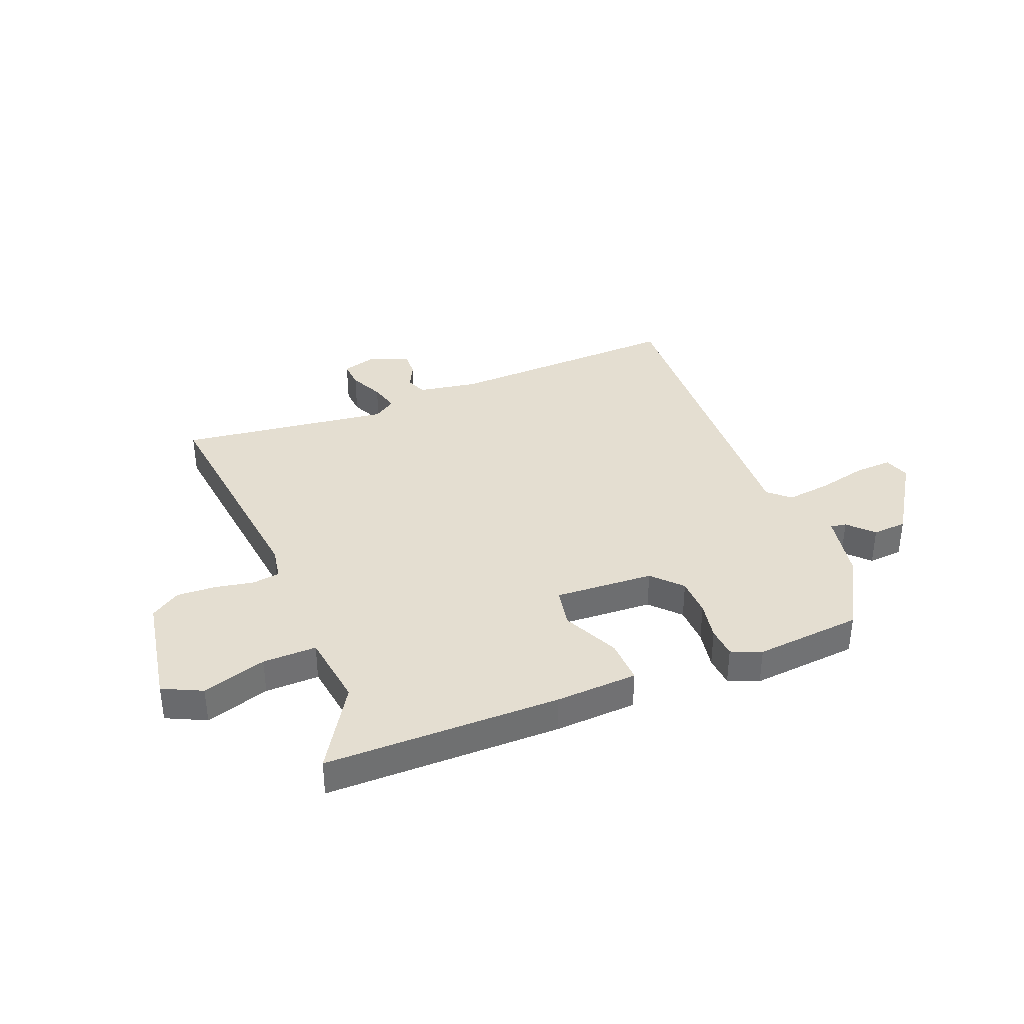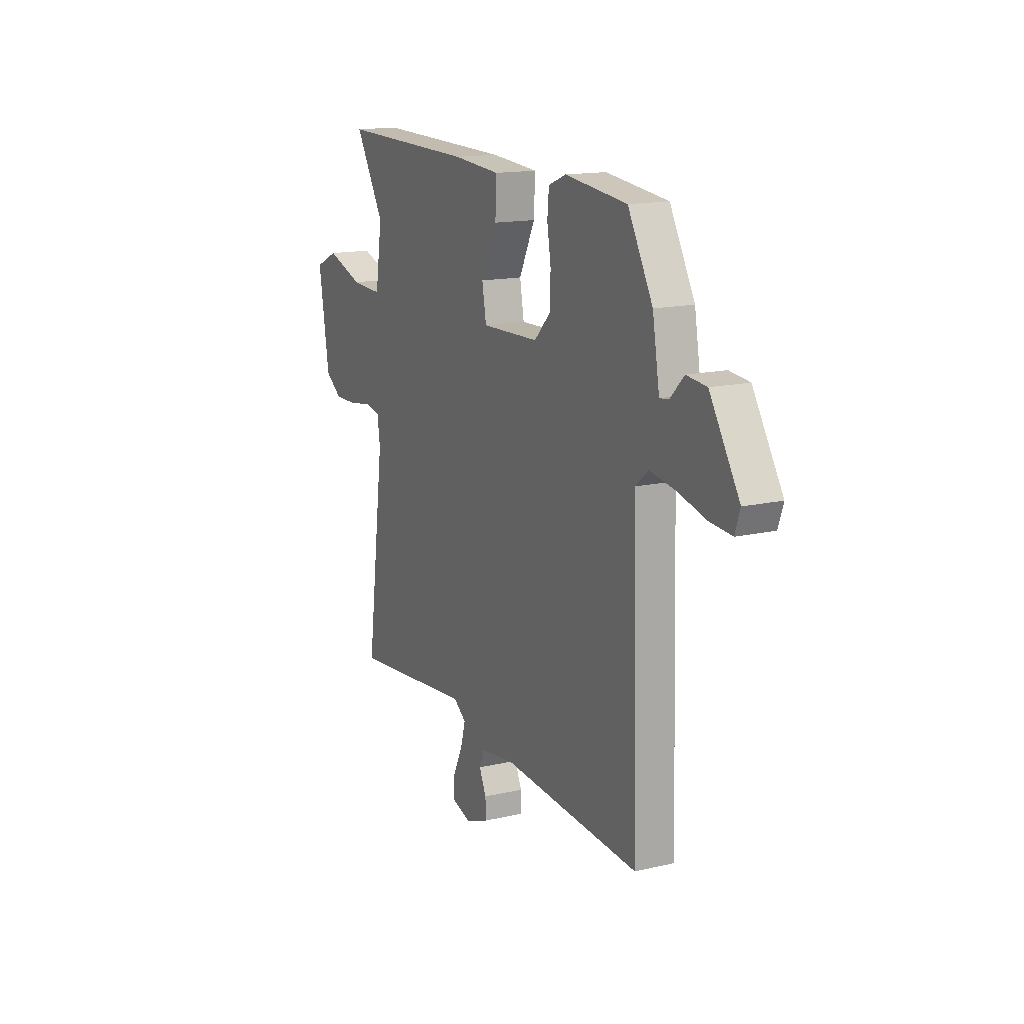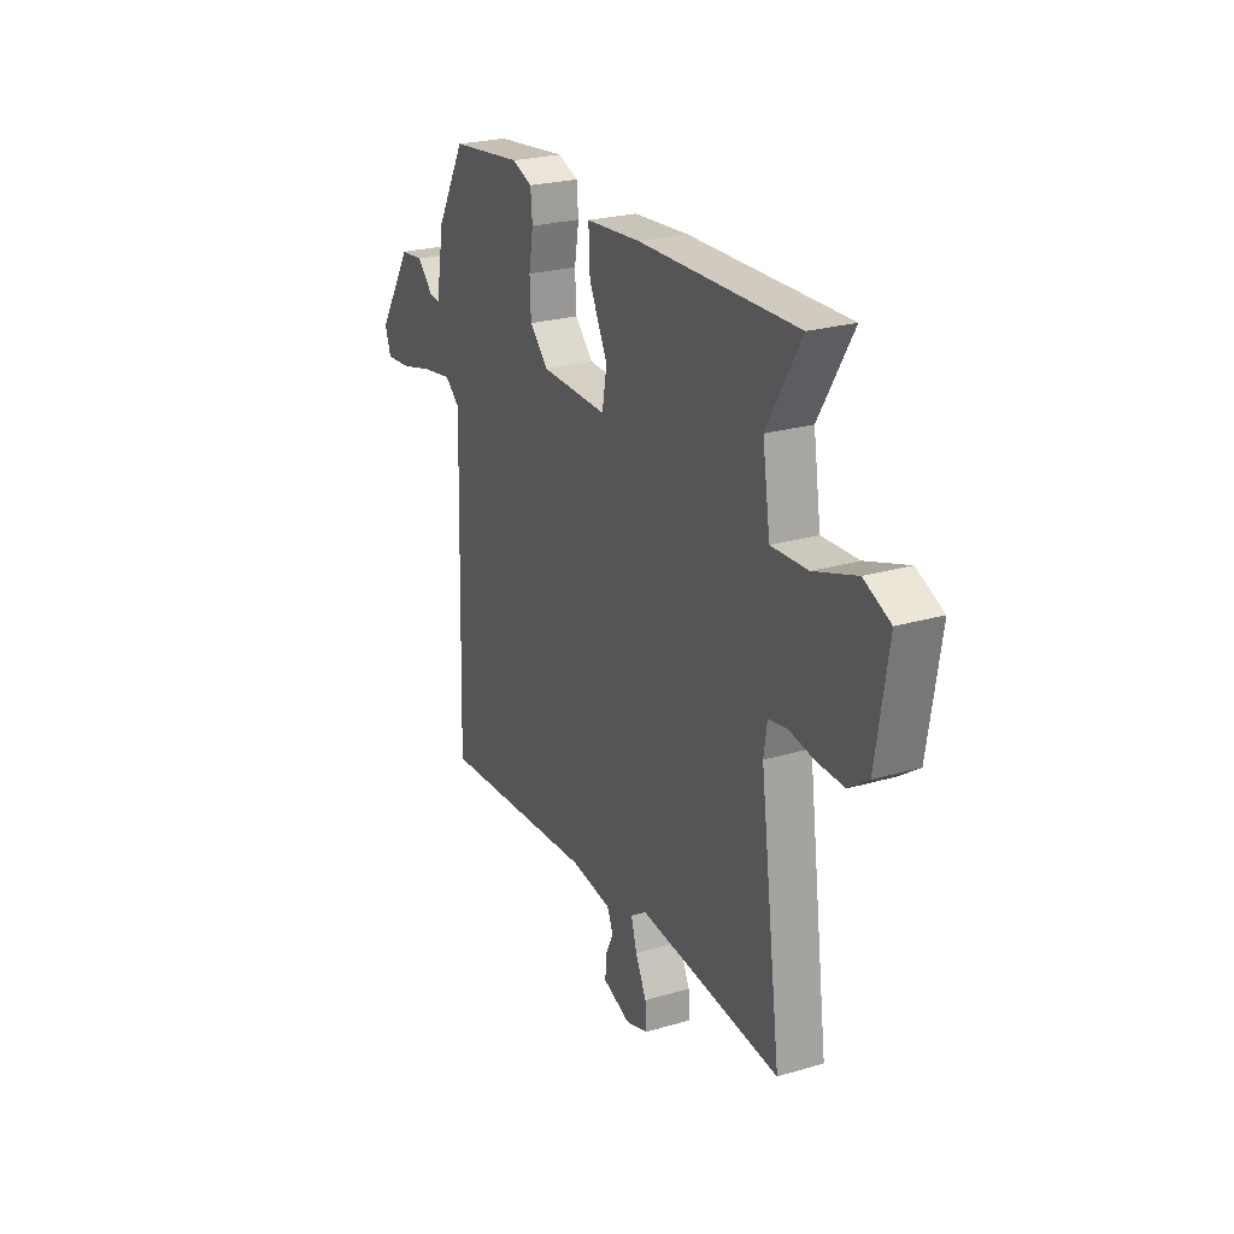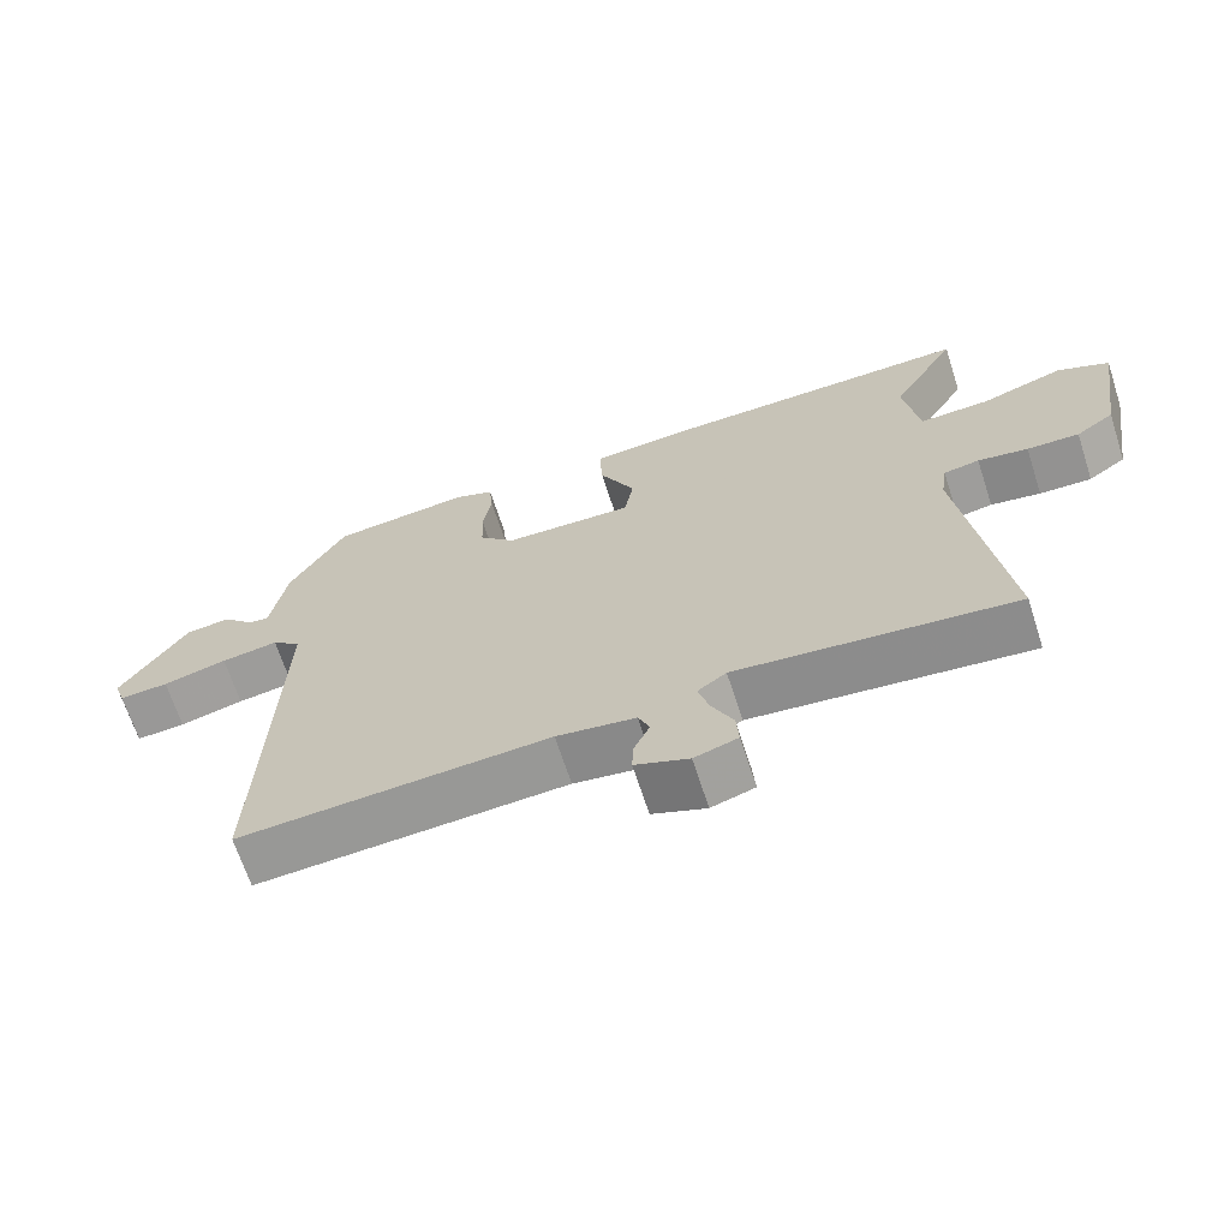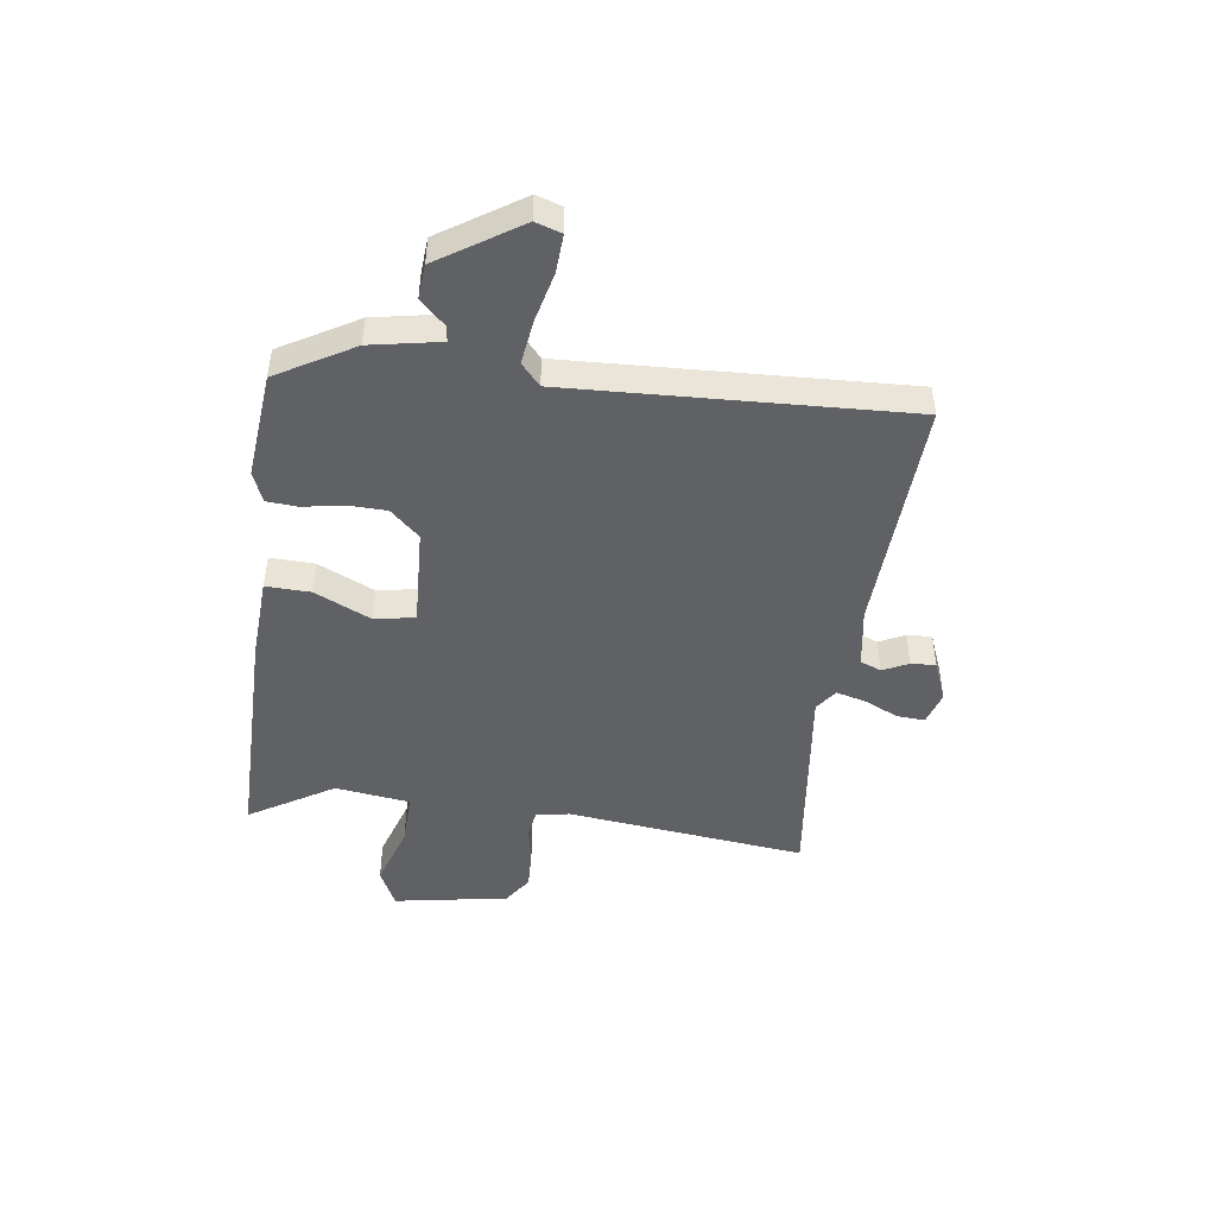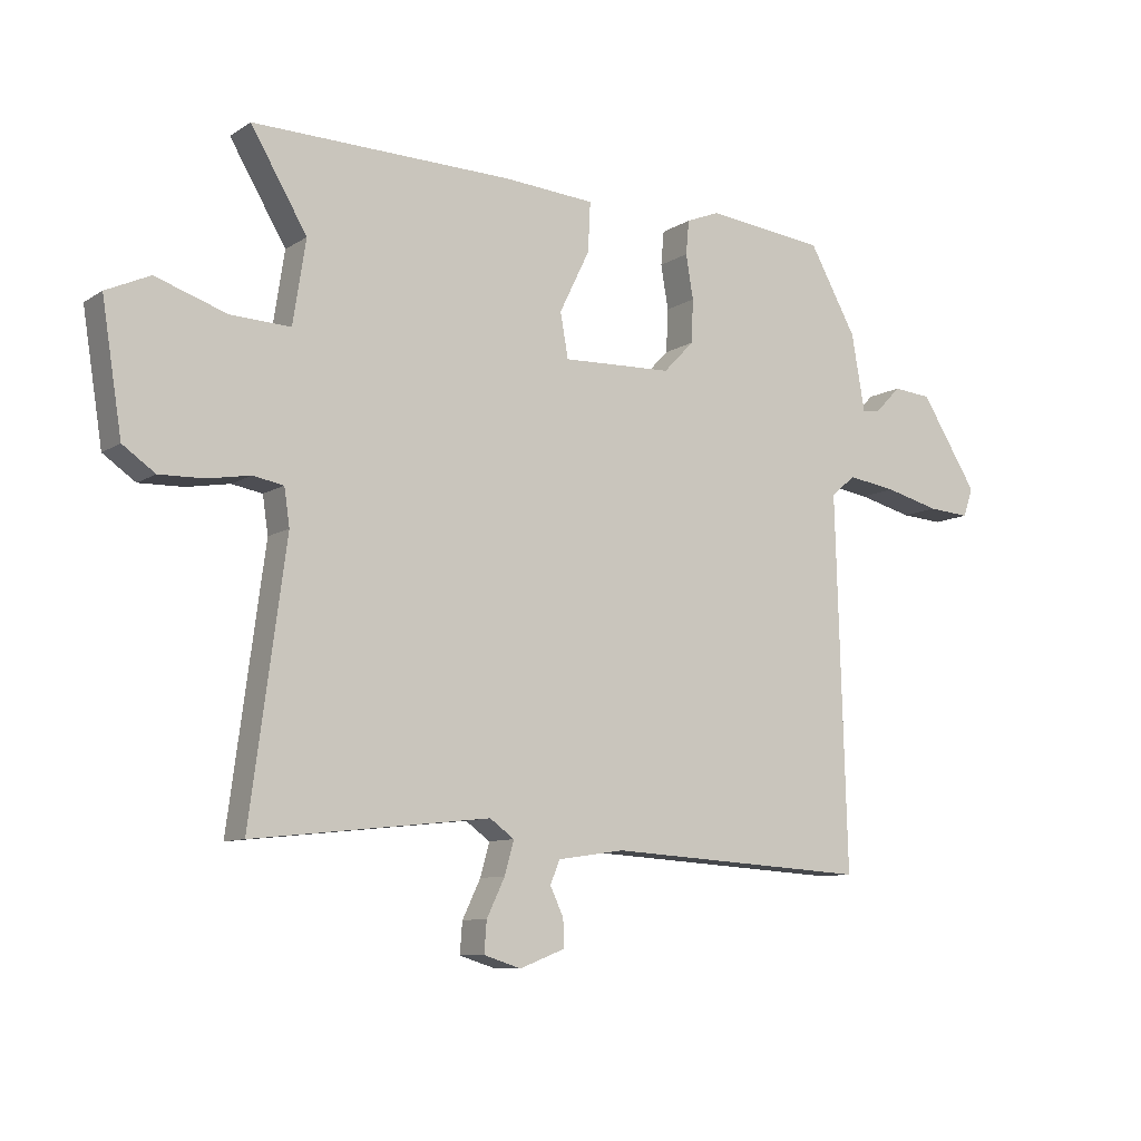
<metadata>
{"format":"obj","ext":"obj","renderer":"f3d","projection":"perspective","resolution":1024,"background":"white","views":[{"elev":36.5,"azim":-20.7,"up":"+Y"},{"elev":15.3,"azim":63.8,"up":"+Z"},{"elev":24.4,"azim":-115.9,"up":"+Z"},{"elev":-67.1,"azim":-162.1,"up":"+Z"},{"elev":-46.5,"azim":83.1,"up":"+Y"},{"elev":-9.4,"azim":-32.4,"up":"+Z"}]}
</metadata>
<code>
v 0.485 0.07 -0.548
v 0.053 0.07 -0.522
v -0.057 0.07 -0.538
v -0.073 0.07 -0.576
v -0.051 0.07 -0.623
v -0.049 0.07 -0.668
v -0.124 0.07 -0.697
v -0.185 0.07 -0.678
v -0.181 0.07 -0.627
v -0.151 0.07 -0.565
v -0.136 0.07 -0.511
v -0.176 0.07 -0.482
v -0.564 0.07 -0.524
v -0.506 0.07 -0.088
v -0.515 0.07 -0.027
v -0.565 0.07 -0.018
v -0.635 0.07 -0.03
v -0.708 0.07 -0.032
v -0.761 0.07 0.005
v -0.794 0.07 0.214
v -0.722 0.07 0.247
v -0.606 0.07 0.208
v -0.508 0.07 0.204
v -0.487 0.07 0.34
v -0.579 0.07 0.495
v -0.151 0.07 0.487
v -0.002 0.07 0.476
v -0.006 0.07 0.395
v -0.056 0.07 0.293
v -0.043 0.07 0.22
v 0.138 0.07 0.226
v 0.188 0.07 0.278
v 0.191 0.07 0.349
v 0.179 0.07 0.421
v 0.184 0.07 0.477
v 0.239 0.07 0.499
v 0.434 0.07 0.477
v 0.512 0.07 0.337
v 0.534 0.07 0.21
v 0.563 0.07 0.214
v 0.606 0.07 0.258
v 0.669 0.07 0.252
v 0.762 0.07 0.104
v 0.746 0.07 0.057
v 0.677 0.07 0.062
v 0.587 0.07 0.085
v 0.507 0.07 0.097
v 0.467 0.07 0.063
v 0.485 0 -0.548
v 0.053 0 -0.522
v -0.057 0 -0.538
v -0.073 0 -0.576
v -0.051 0 -0.623
v -0.049 0 -0.668
v -0.124 0 -0.697
v -0.185 0 -0.678
v -0.181 0 -0.627
v -0.151 0 -0.565
v -0.136 0 -0.511
v -0.176 0 -0.482
v -0.564 0 -0.524
v -0.506 0 -0.088
v -0.515 0 -0.027
v -0.565 0 -0.018
v -0.635 0 -0.03
v -0.708 0 -0.032
v -0.761 0 0.005
v -0.794 0 0.214
v -0.722 0 0.247
v -0.606 0 0.208
v -0.508 0 0.204
v -0.487 0 0.34
v -0.579 0 0.495
v -0.151 0 0.487
v -0.002 0 0.476
v -0.006 0 0.395
v -0.056 0 0.293
v -0.043 0 0.22
v 0.138 0 0.226
v 0.188 0 0.278
v 0.191 0 0.349
v 0.179 0 0.421
v 0.184 0 0.477
v 0.239 0 0.499
v 0.434 0 0.477
v 0.512 0 0.337
v 0.534 0 0.21
v 0.563 0 0.214
v 0.606 0 0.258
v 0.669 0 0.252
v 0.762 0 0.104
v 0.746 0 0.057
v 0.677 0 0.062
v 0.587 0 0.085
v 0.507 0 0.097
v 0.467 0 0.063
f 44 45 46
f 43 44 46
f 42 43 46
f 41 42 46
f 40 41 46
f 39 40 46 47
f 39 47 48
f 38 39 48
f 37 38 48
f 36 37 48
f 35 36 48
f 34 35 48
f 33 34 48
f 27 28 29
f 26 27 29
f 25 26 29
f 24 25 29
f 23 24 29 30
f 20 21 22
f 19 20 22
f 18 19 22
f 17 18 22
f 16 17 22
f 15 16 22 23
f 23 30 31
f 15 23 31
f 14 15 31
f 8 9 10
f 7 8 10
f 6 7 10
f 5 6 10
f 4 5 10
f 3 4 10 11
f 2 3 11 12
f 32 33 48 1
f 12 13 14 31
f 12 31 32
f 2 12 32
f 1 2 32
f 94 93 92
f 94 92 91
f 94 91 90
f 94 90 89
f 94 89 88
f 95 94 88 87
f 96 95 87
f 96 87 86
f 96 86 85
f 96 85 84
f 96 84 83
f 96 83 82
f 96 82 81
f 77 76 75
f 77 75 74
f 77 74 73
f 77 73 72
f 78 77 72 71
f 70 69 68
f 70 68 67
f 70 67 66
f 70 66 65
f 70 65 64
f 71 70 64 63
f 79 78 71
f 79 71 63
f 79 63 62
f 58 57 56
f 58 56 55
f 58 55 54
f 58 54 53
f 58 53 52
f 59 58 52 51
f 60 59 51 50
f 49 96 81 80
f 79 62 61 60
f 80 79 60
f 80 60 50
f 80 50 49
f 1 49 50 2
f 2 50 51 3
f 3 51 52 4
f 4 52 53 5
f 5 53 54 6
f 6 54 55 7
f 7 55 56 8
f 8 56 57 9
f 9 57 58 10
f 10 58 59 11
f 11 59 60 12
f 12 60 61 13
f 13 61 62 14
f 14 62 63 15
f 15 63 64 16
f 16 64 65 17
f 17 65 66 18
f 18 66 67 19
f 19 67 68 20
f 20 68 69 21
f 21 69 70 22
f 22 70 71 23
f 23 71 72 24
f 24 72 73 25
f 25 73 74 26
f 26 74 75 27
f 27 75 76 28
f 28 76 77 29
f 29 77 78 30
f 30 78 79 31
f 31 79 80 32
f 32 80 81 33
f 33 81 82 34
f 34 82 83 35
f 35 83 84 36
f 36 84 85 37
f 37 85 86 38
f 38 86 87 39
f 39 87 88 40
f 40 88 89 41
f 41 89 90 42
f 42 90 91 43
f 43 91 92 44
f 44 92 93 45
f 45 93 94 46
f 46 94 95 47
f 47 95 96 48
f 48 96 49 1

</code>
